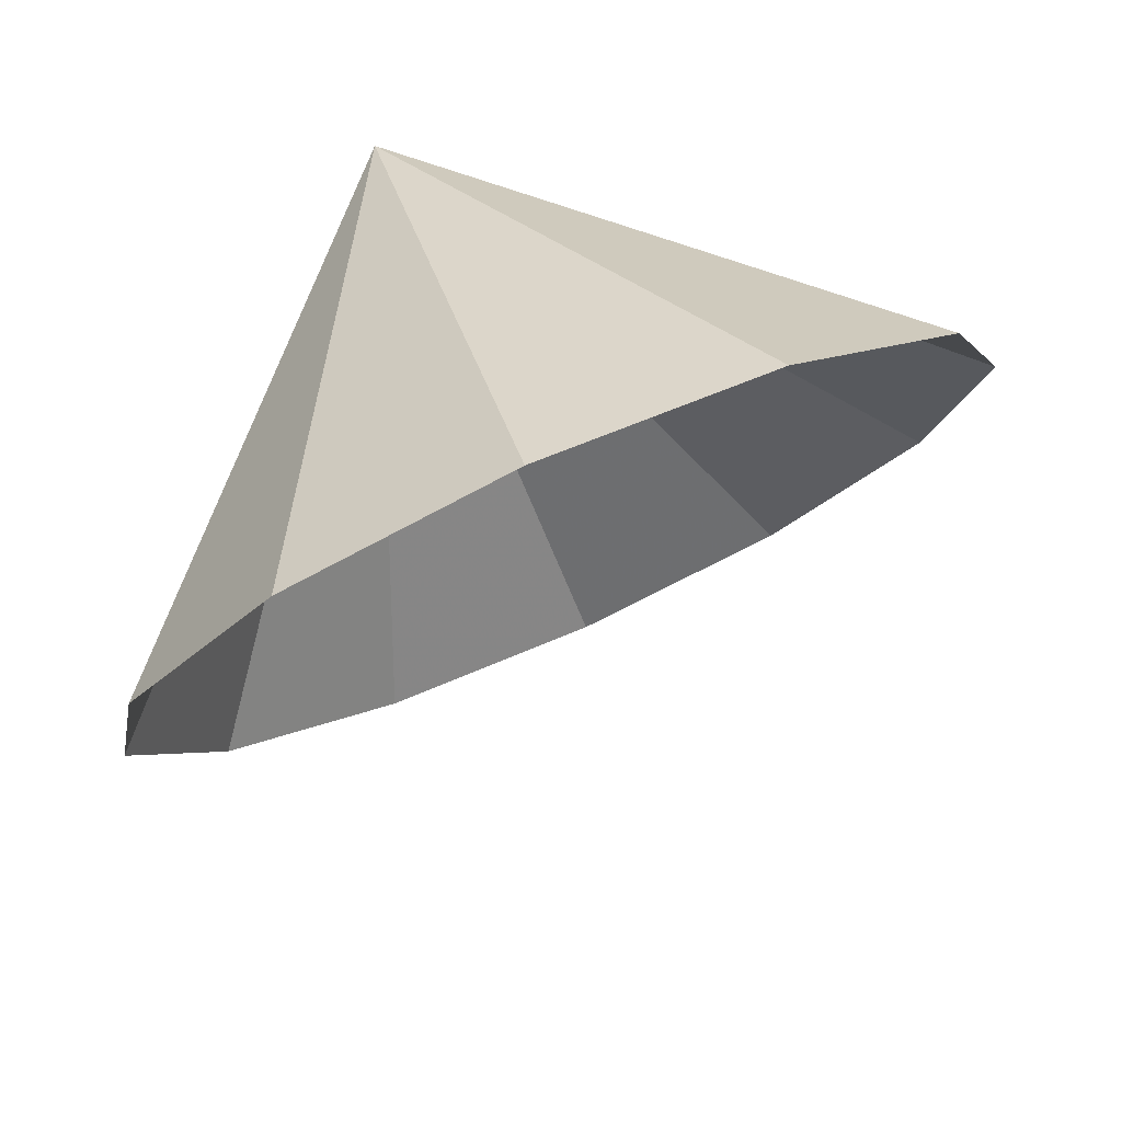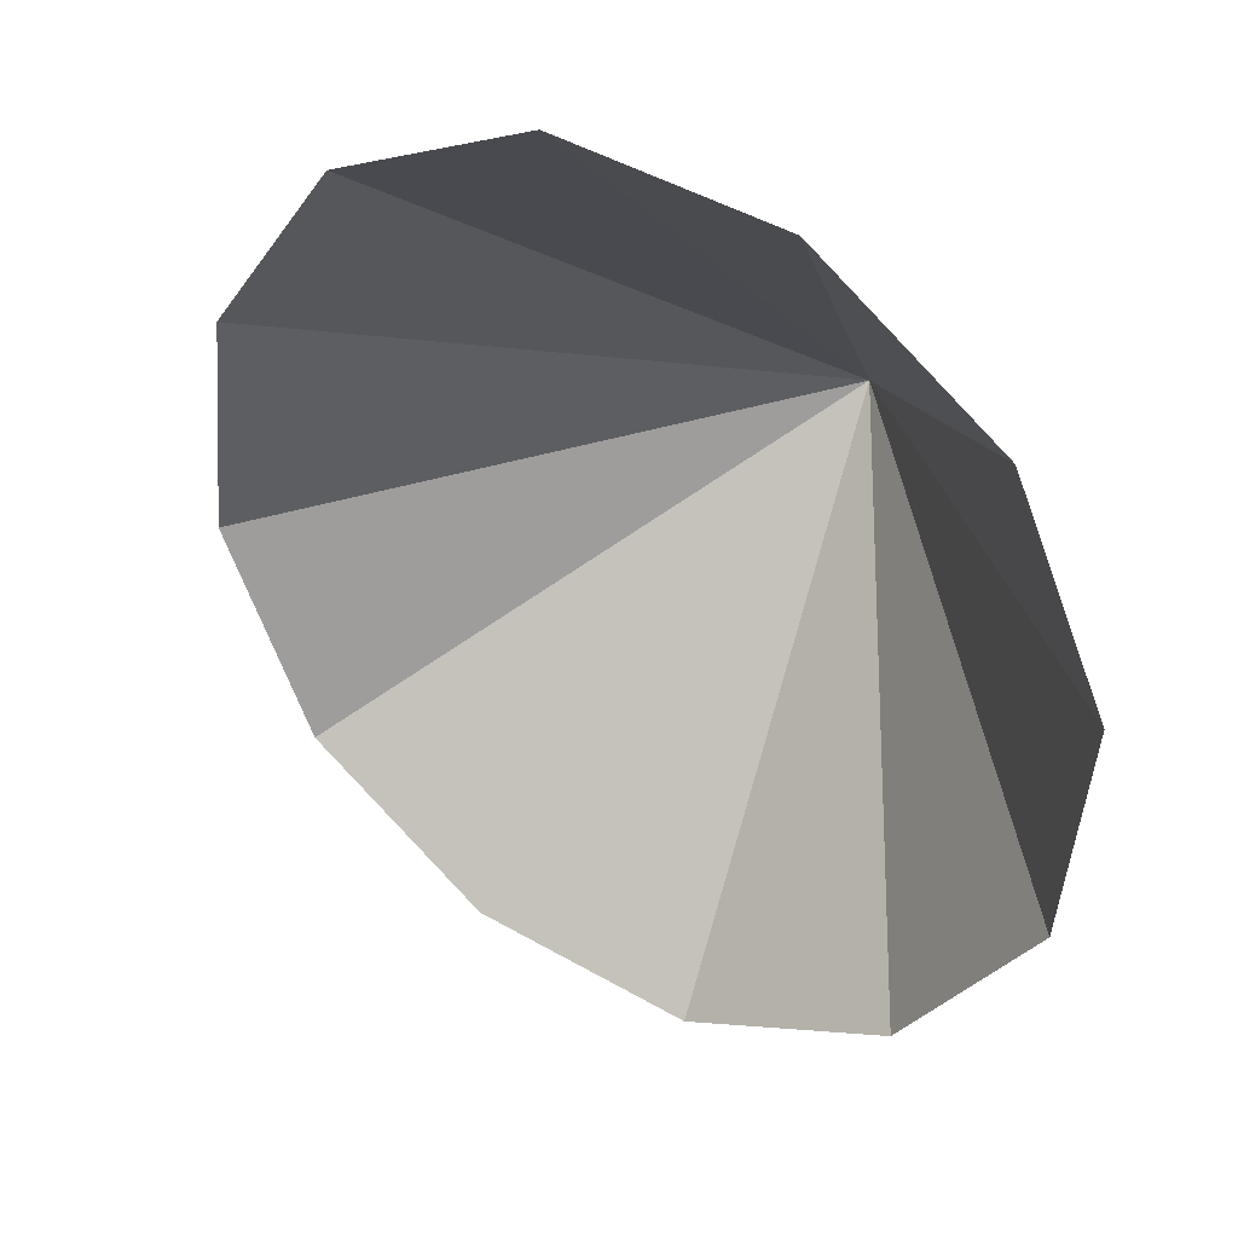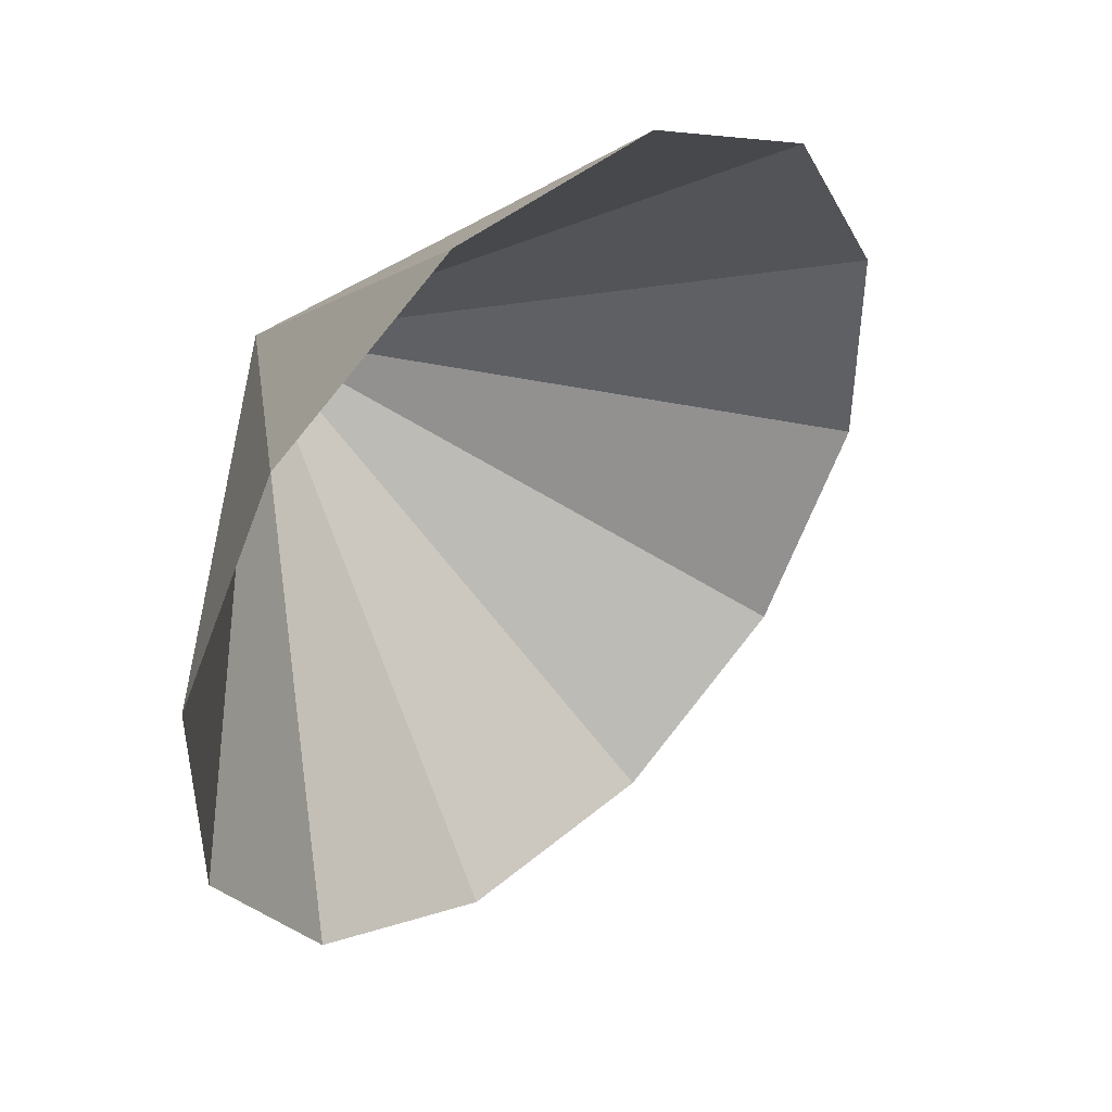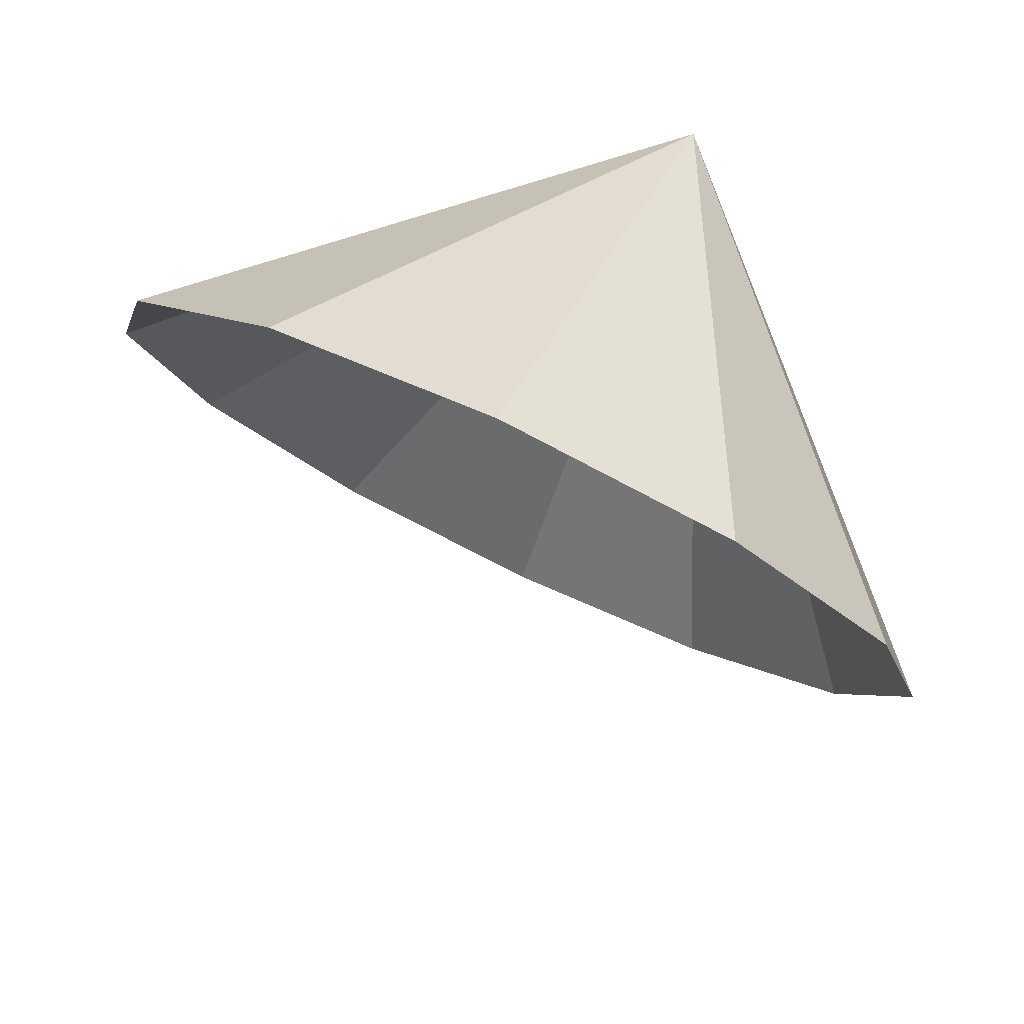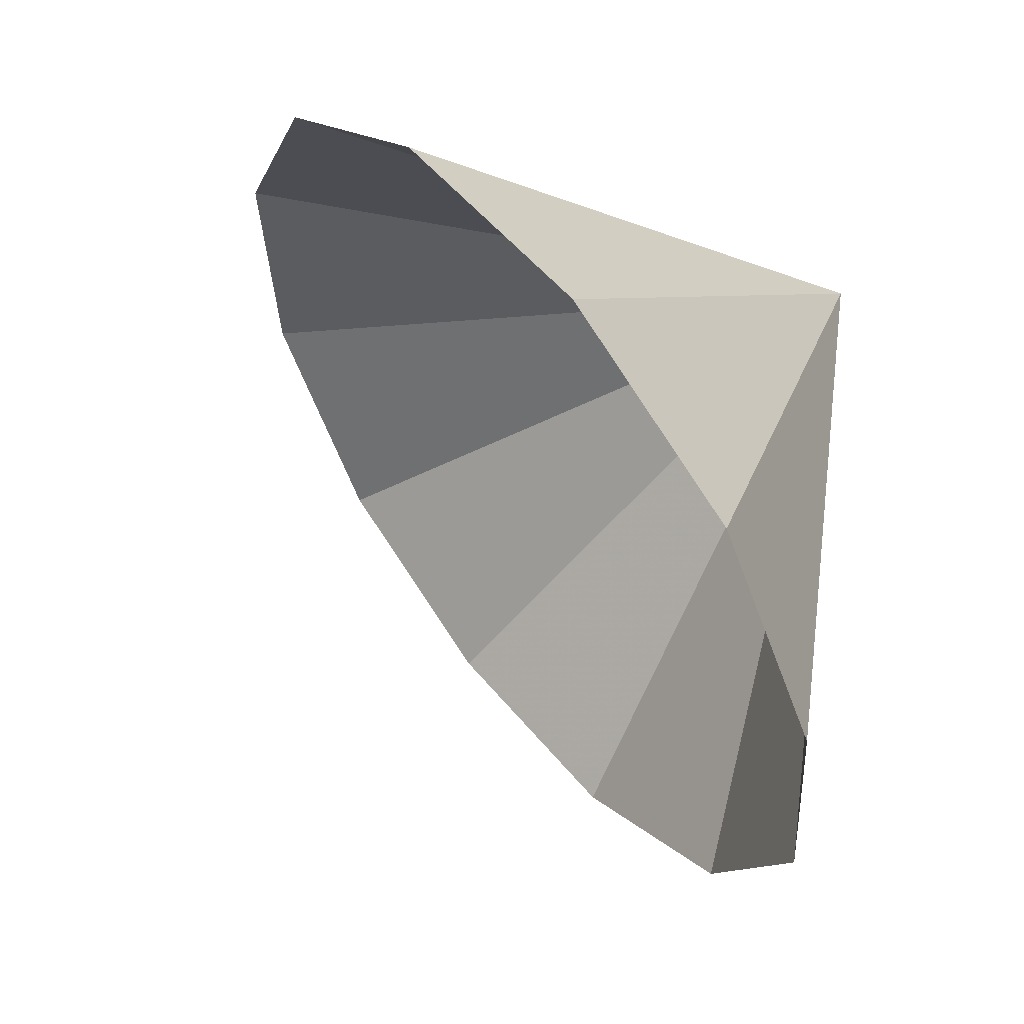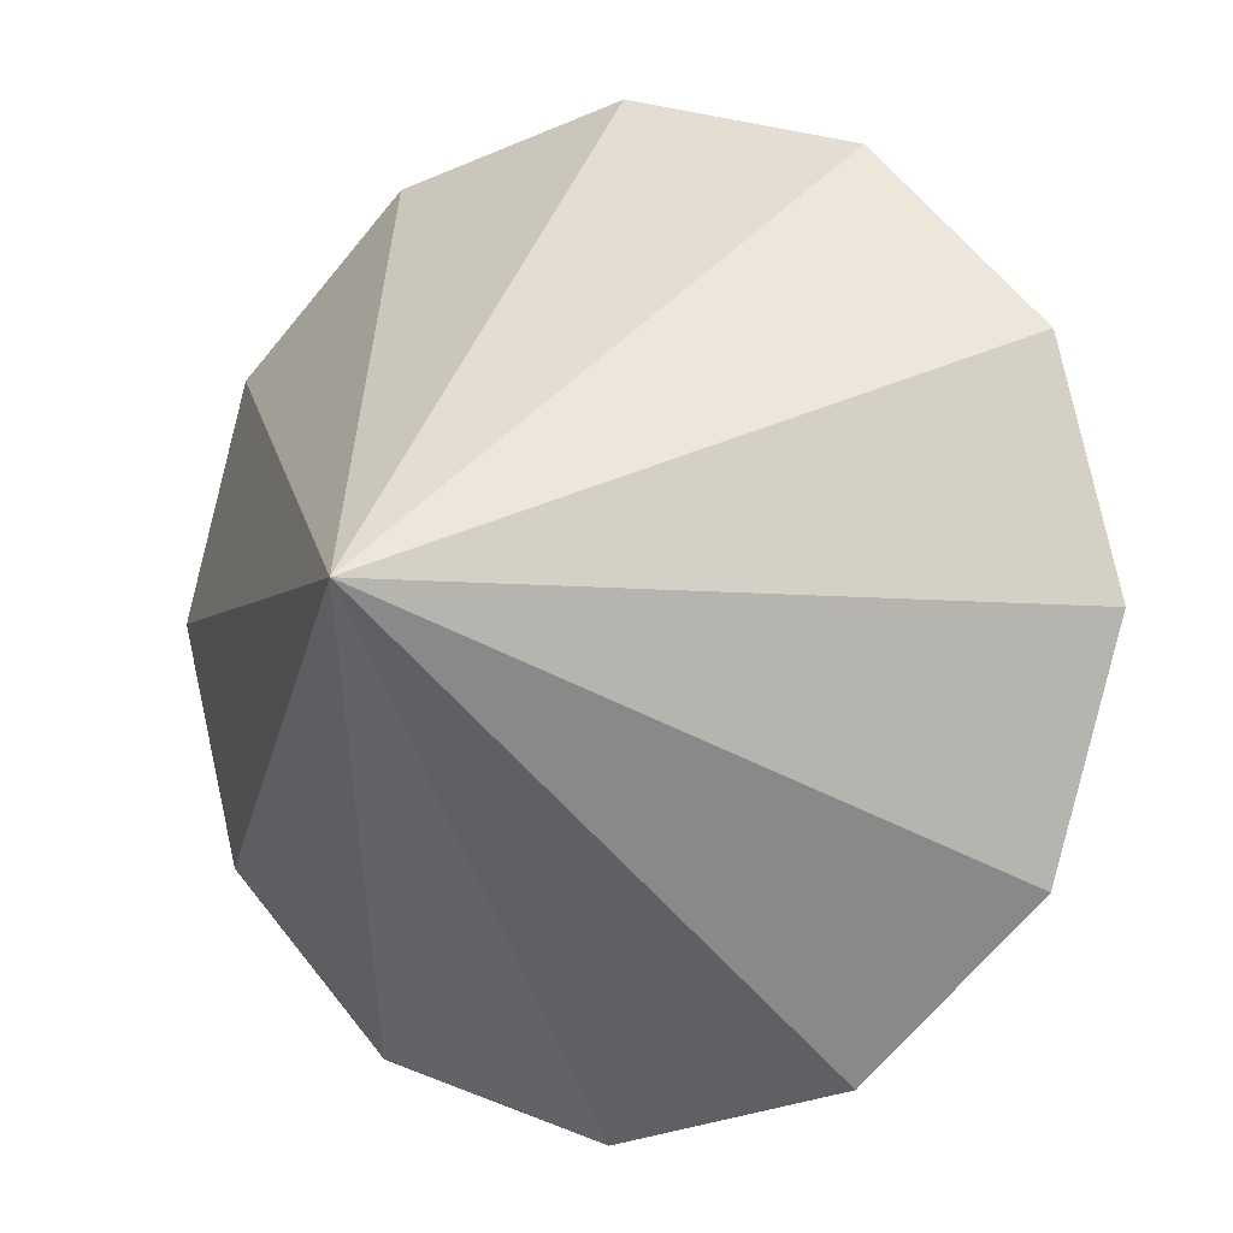
<metadata>
{"format":"obj","ext":"obj","renderer":"f3d","projection":"perspective","resolution":1024,"background":"white","views":[{"elev":28.4,"azim":110.0,"up":"+Y"},{"elev":-19.7,"azim":-166.1,"up":"+Y"},{"elev":-34.2,"azim":65.5,"up":"+Y"},{"elev":-47.9,"azim":-72.5,"up":"+Y"},{"elev":-11.4,"azim":104.5,"up":"+Z"},{"elev":48.6,"azim":5.0,"up":"+Y"}]}
</metadata>
<code>
v -10.61 -9.907 6.215
v -11.61 -12.02 4.646
v -11.31 -12.53 5.487
v -11.42 -11.31 3.917
v -10.8 -10.61 3.497
v -9.907 -10.1 3.497
v -8.986 -9.907 3.917
v -8.282 -10.1 4.646
v -7.985 -10.61 5.487
v -8.173 -11.31 6.215
v -8.797 -12.02 6.636
v -9.689 -12.53 6.636
v -10.61 -12.72 6.215
f 1 3 2
f 1 2 4
f 1 4 5
f 1 5 6
f 1 6 7
f 1 7 8
f 1 8 9
f 1 9 10
f 1 10 11
f 1 11 12
f 1 12 13
f 1 13 3

</code>
